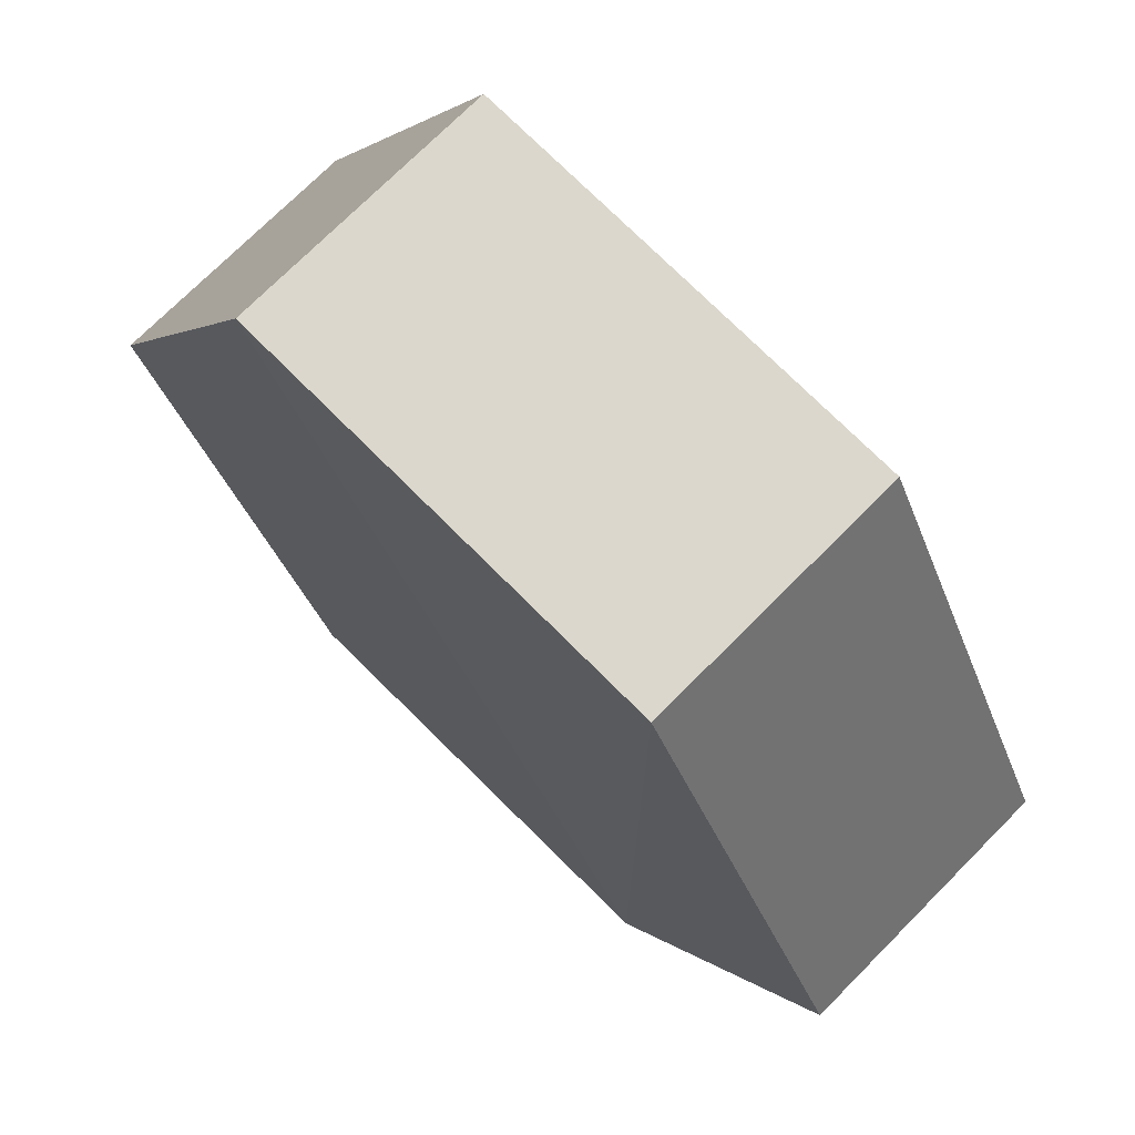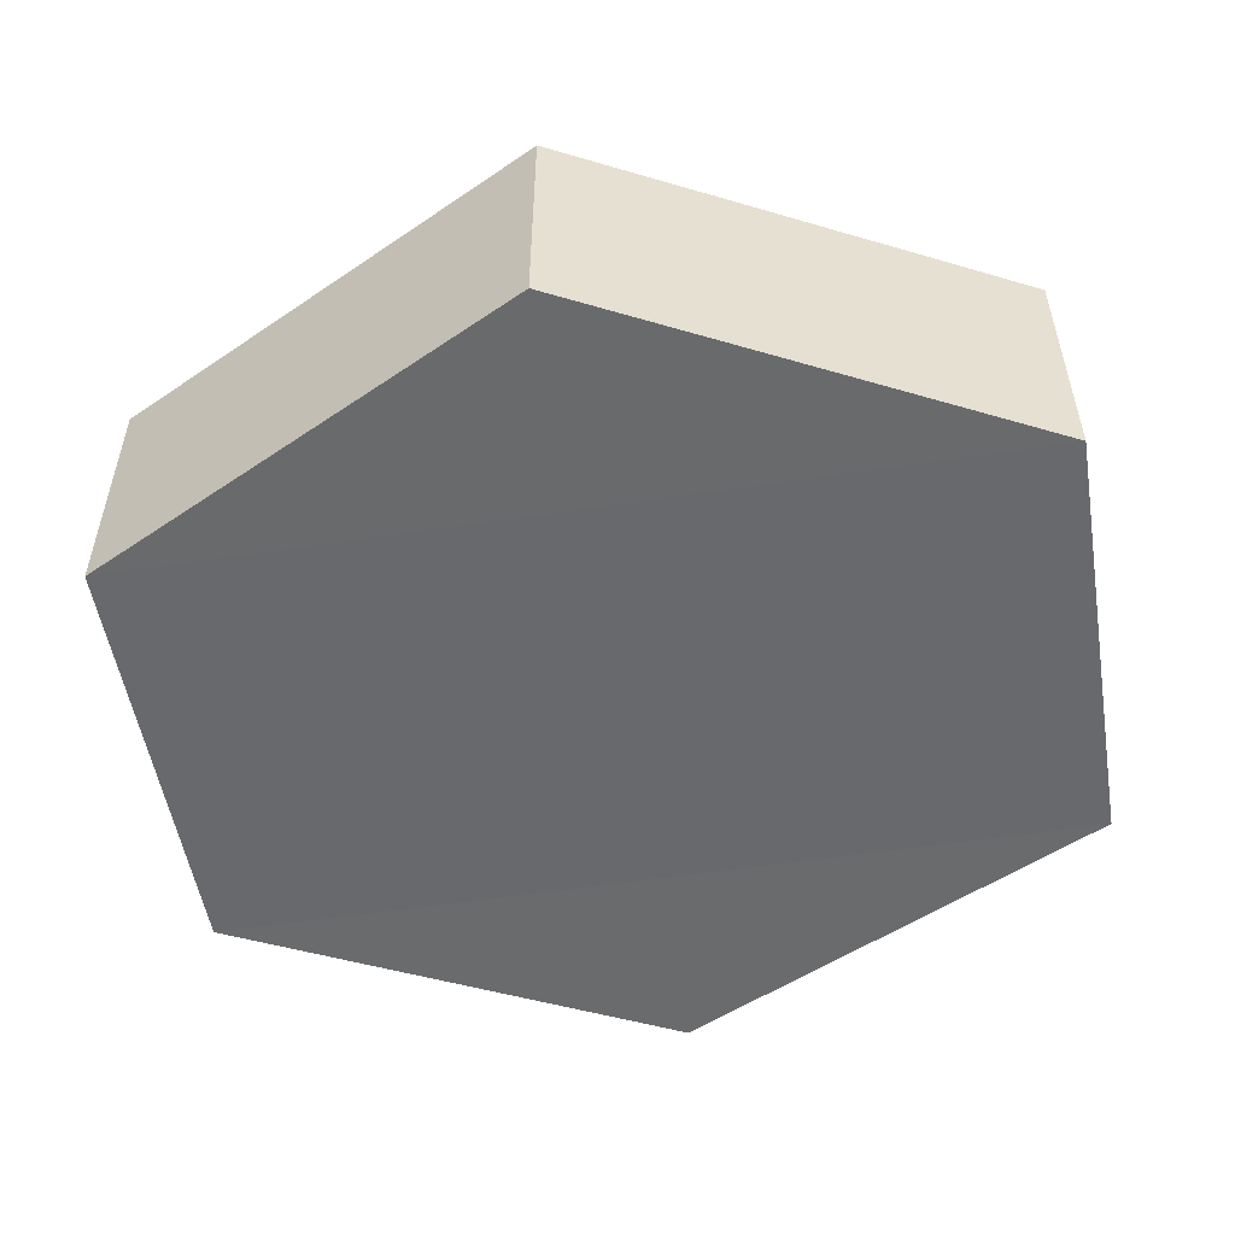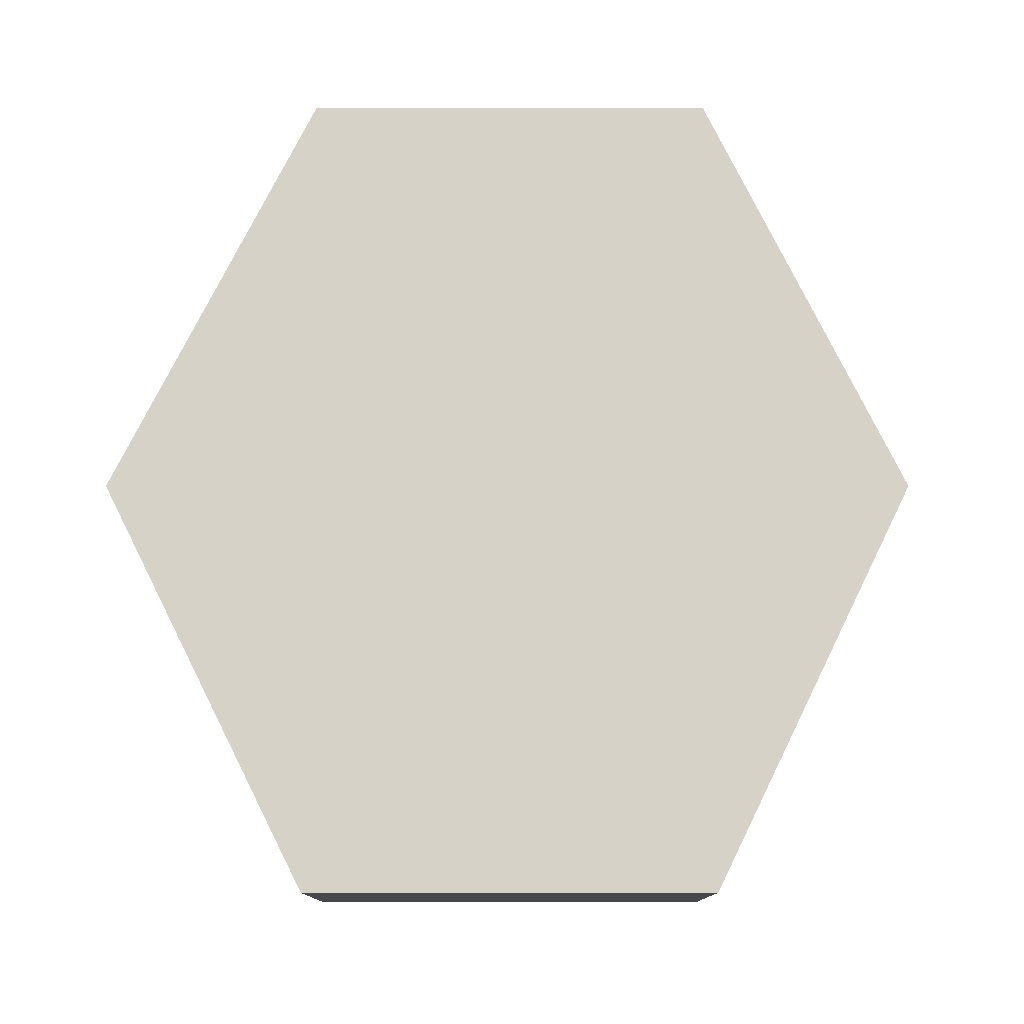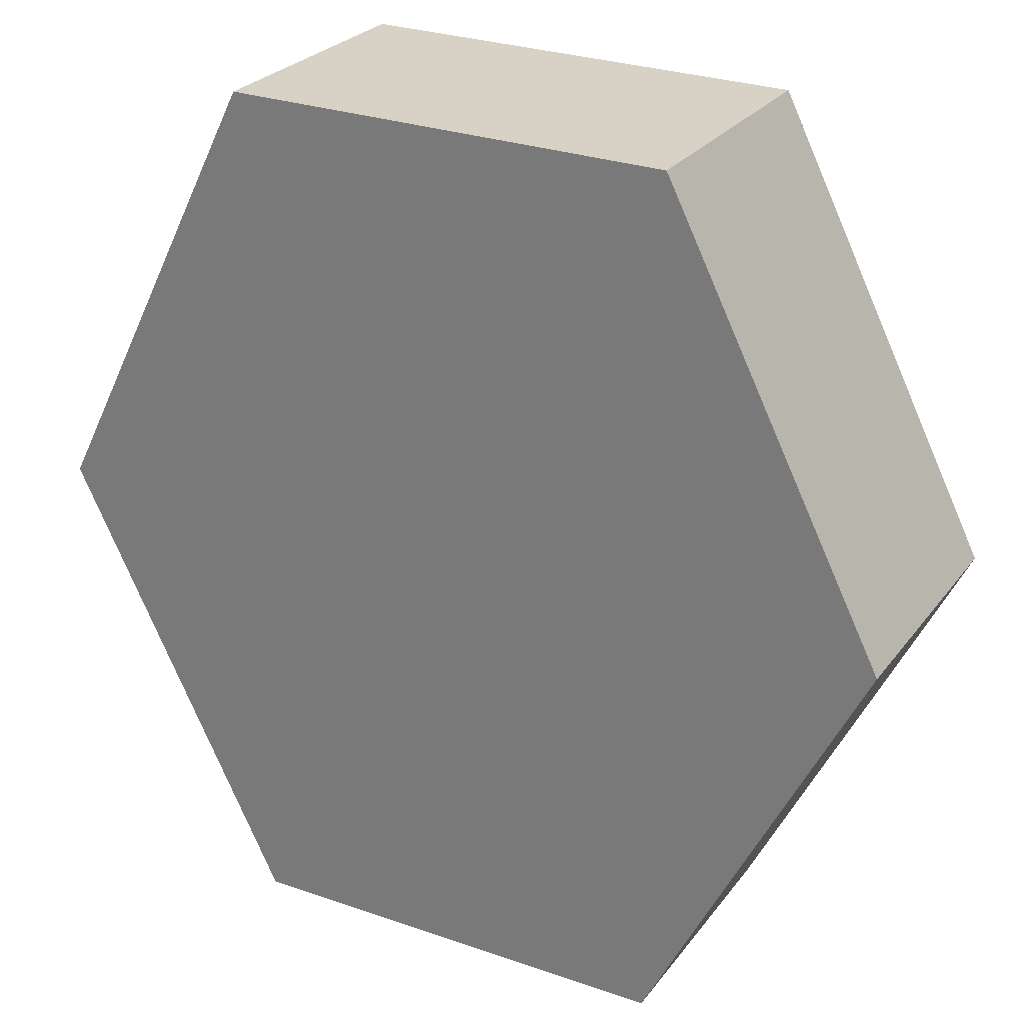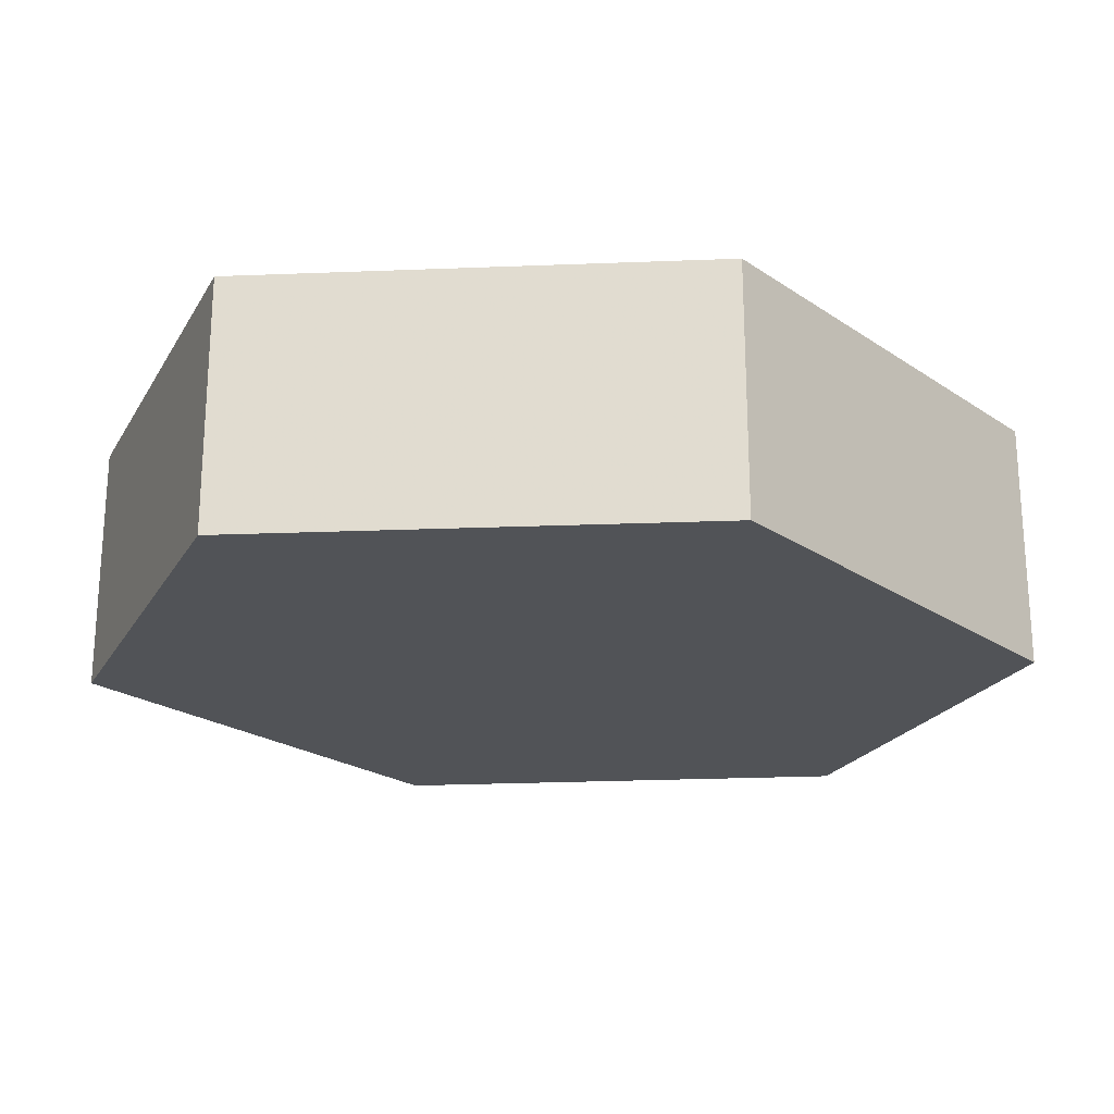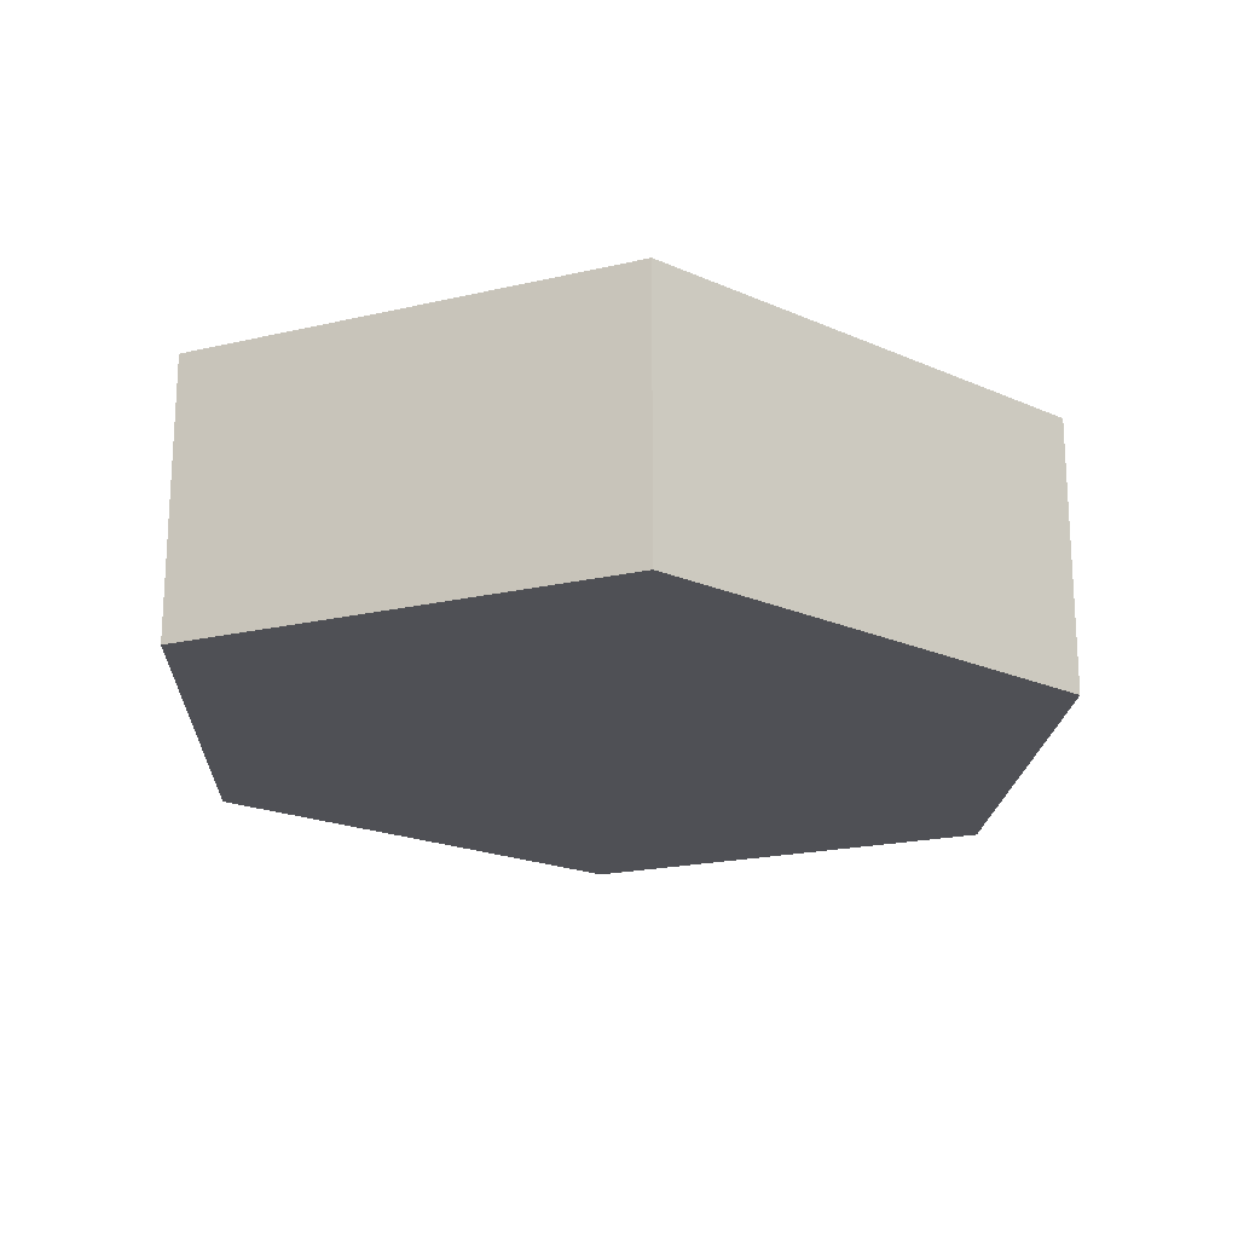
<metadata>
{"format":"obj","ext":"obj","renderer":"f3d","projection":"perspective","resolution":1024,"background":"white","views":[{"elev":72.9,"azim":-135.1,"up":"+Y"},{"elev":-52.9,"azim":-80.5,"up":"+Z"},{"elev":78.0,"azim":-0.1,"up":"+Z"},{"elev":27.1,"azim":-151.4,"up":"+Y"},{"elev":-22.2,"azim":-112.7,"up":"+Z"},{"elev":-19.3,"azim":-156.2,"up":"+Z"}]}
</metadata>
<code>
o 12022
v 2247 1885 13.99
v 2247 1885 13.98
v 2247 1885 13.98
v 2247 1885 13.98
v 2247 1885 13.98
v 2247 1885 13.98
v 2247 1885 13.99
v 2247 1885 13.98
v 2247 1885 13.99
v 2247 1885 13.99
v 2247 1885 13.99
v 2247 1885 13.98
v 2247 1885 13.99
v 2247 1885 13.99
v 2247 1885 13.99
v 2247 1885 13.98
v 2247 1885 13.99
v 2247 1885 13.99
v 2247 1885 13.99
v 2247 1885 13.99
v 2247 1885 13.98
v 2247 1885 13.99
v 2247 1885 13.99
v 2247 1885 13.99
v 2247 1885 13.98
v 2247 1885 13.98
v 2247 1885 13.98
v 2247 1885 13.98
v 2247 1885 13.99
v 2247 1885 13.98
v 2247 1885 13.98
v 2247 1885 13.98
f 1 2 3
f 4 2 5
f 6 7 4
f 8 9 6
f 7 10 11
f 12 11 10
f 13 11 14
f 15 1 13
f 15 16 17
f 17 12 18
f 18 19 20
f 21 19 22
f 23 21 13
f 24 25 23
f 8 21 26
f 27 1 26
f 28 29 27
f 26 30 31
f 7 30 32
f 12 32 30

</code>
